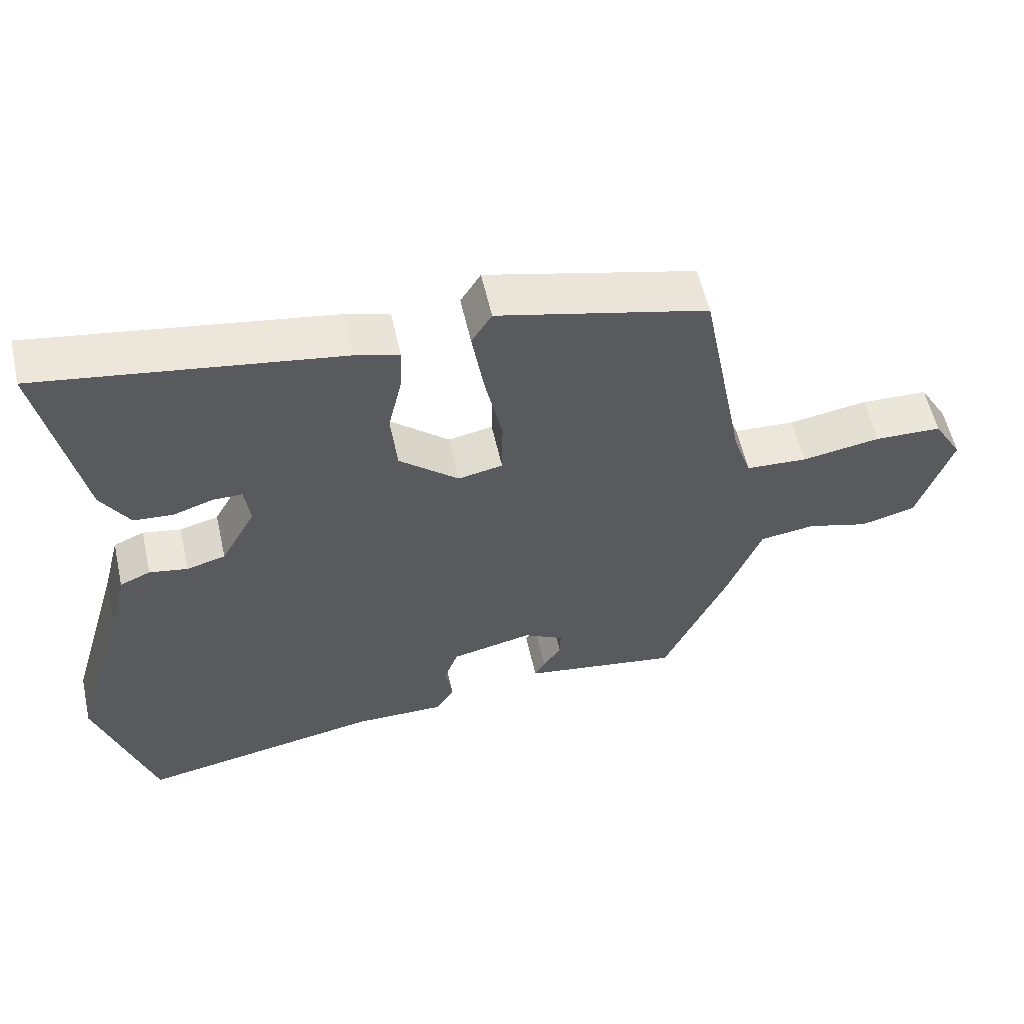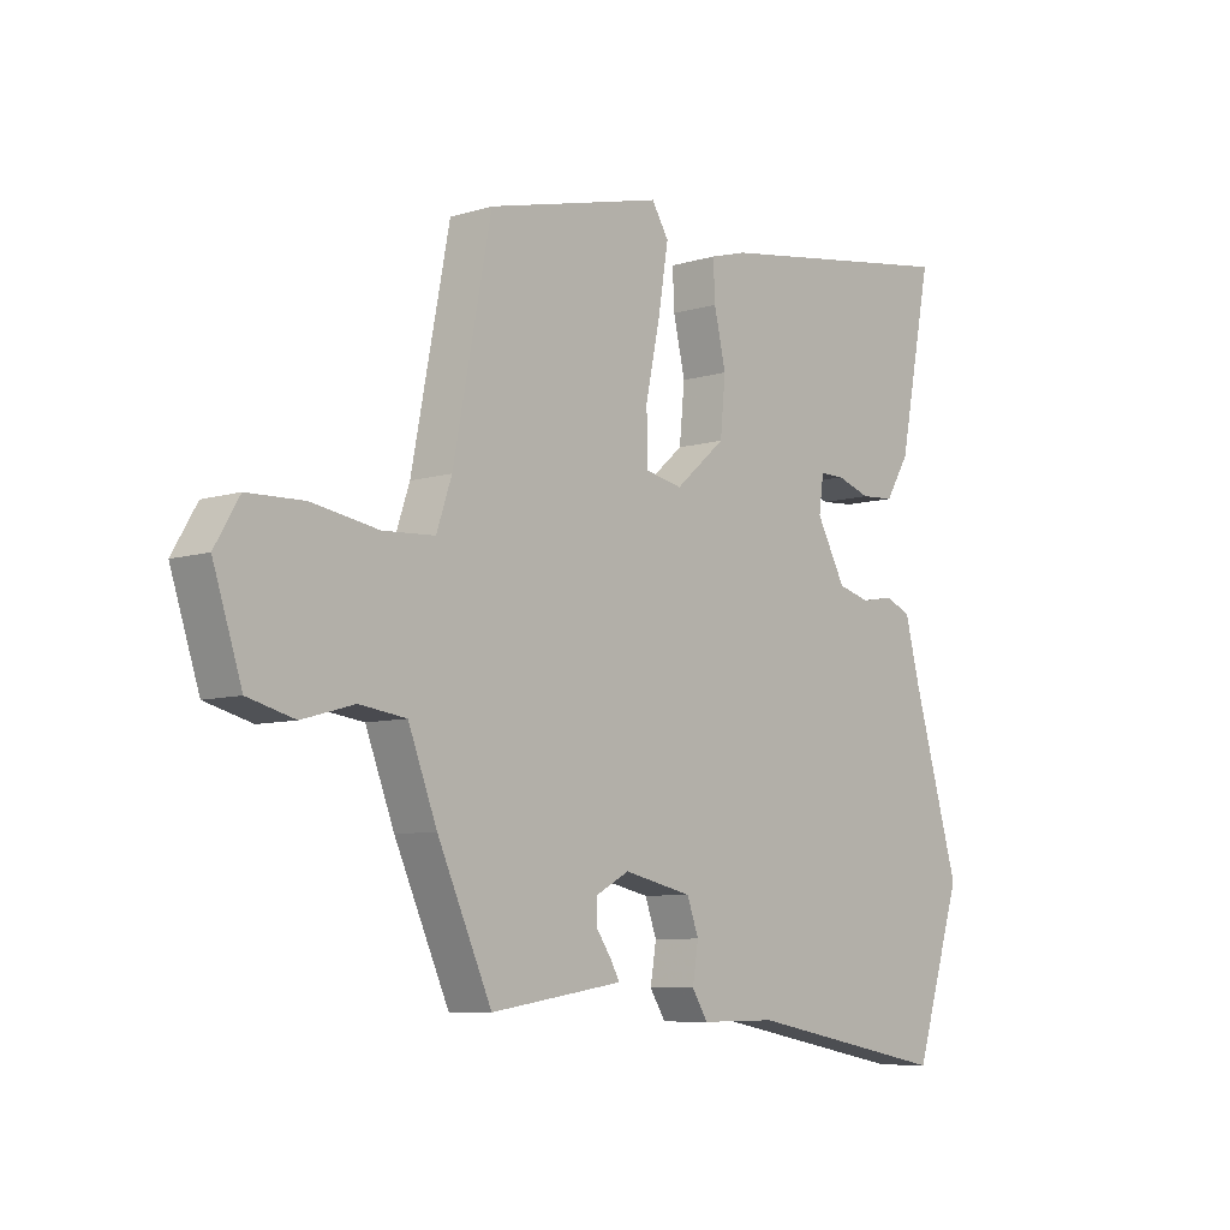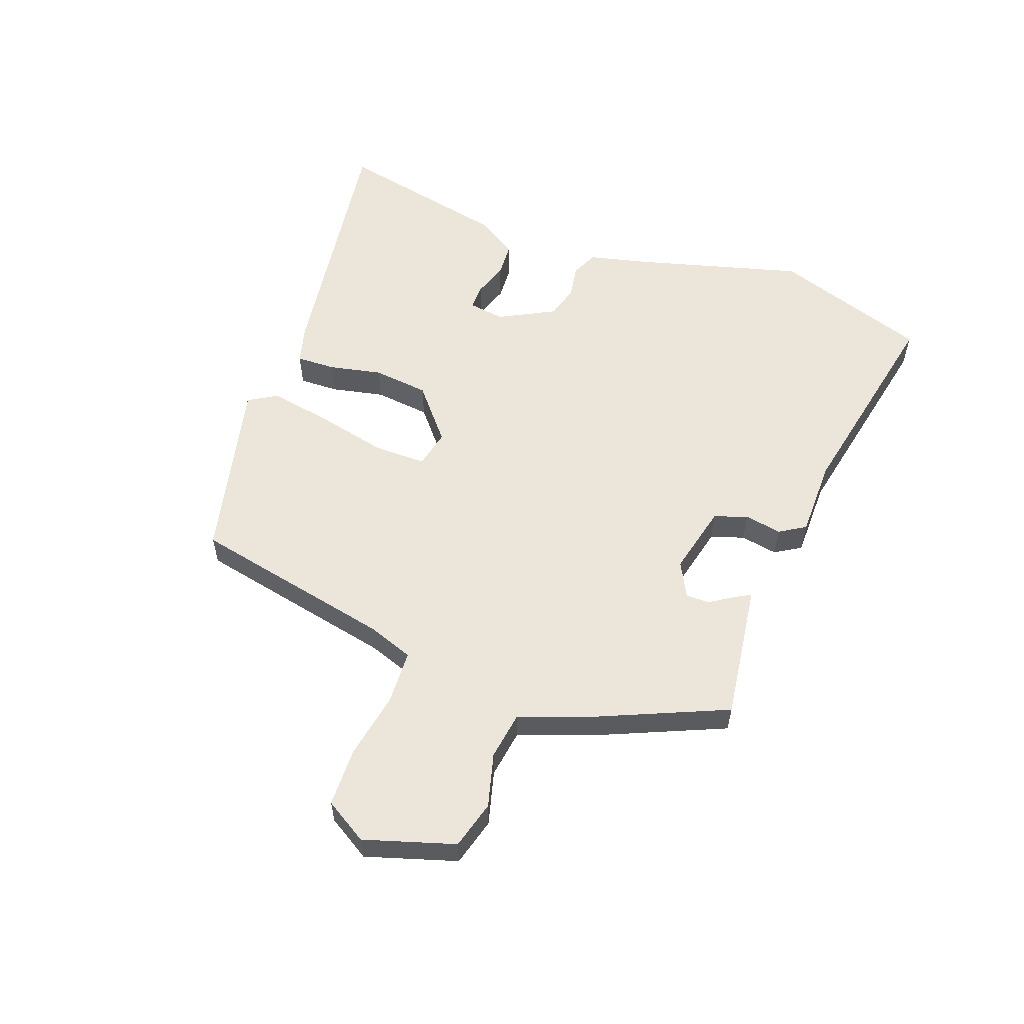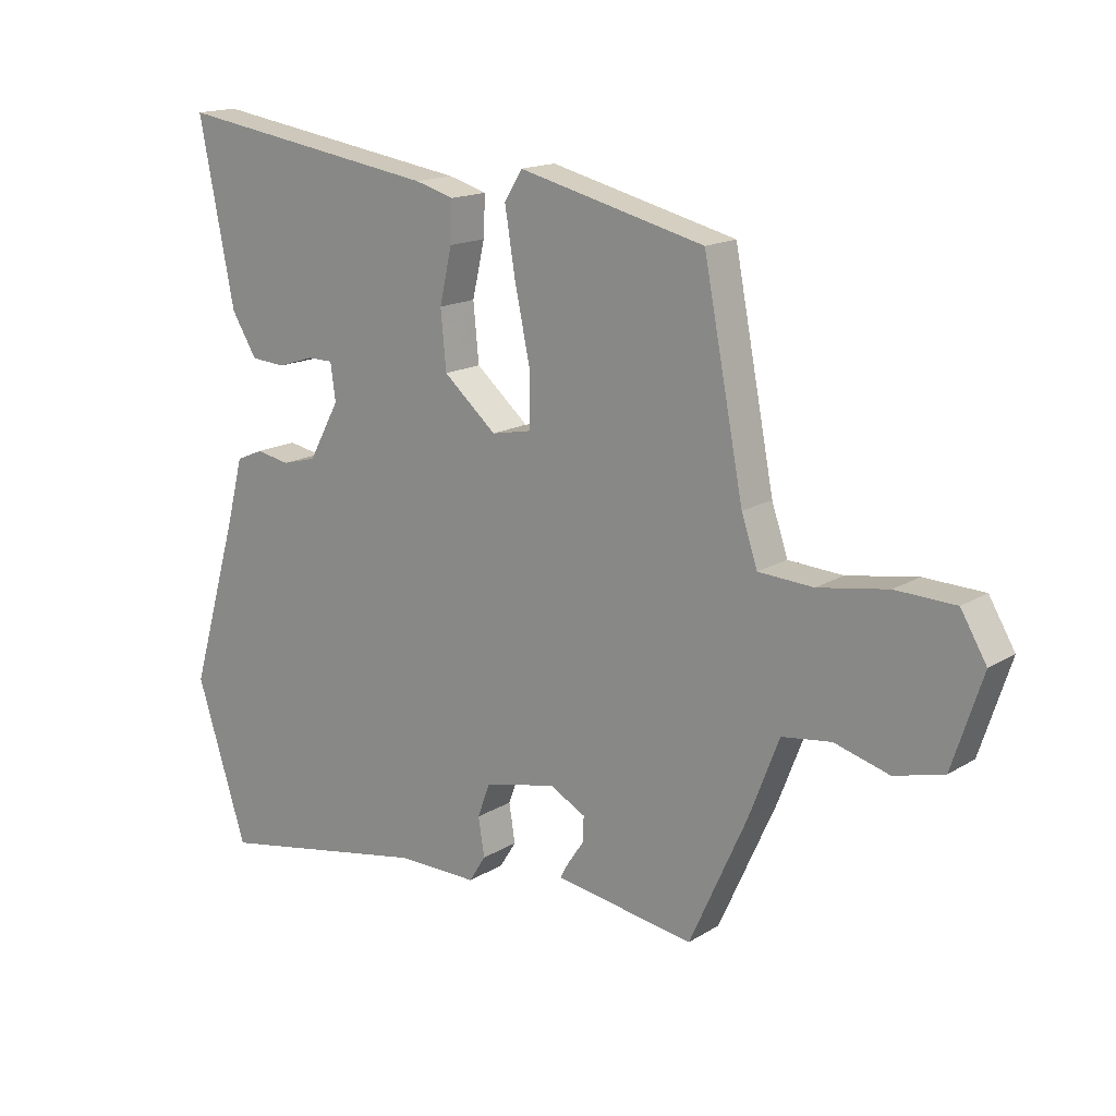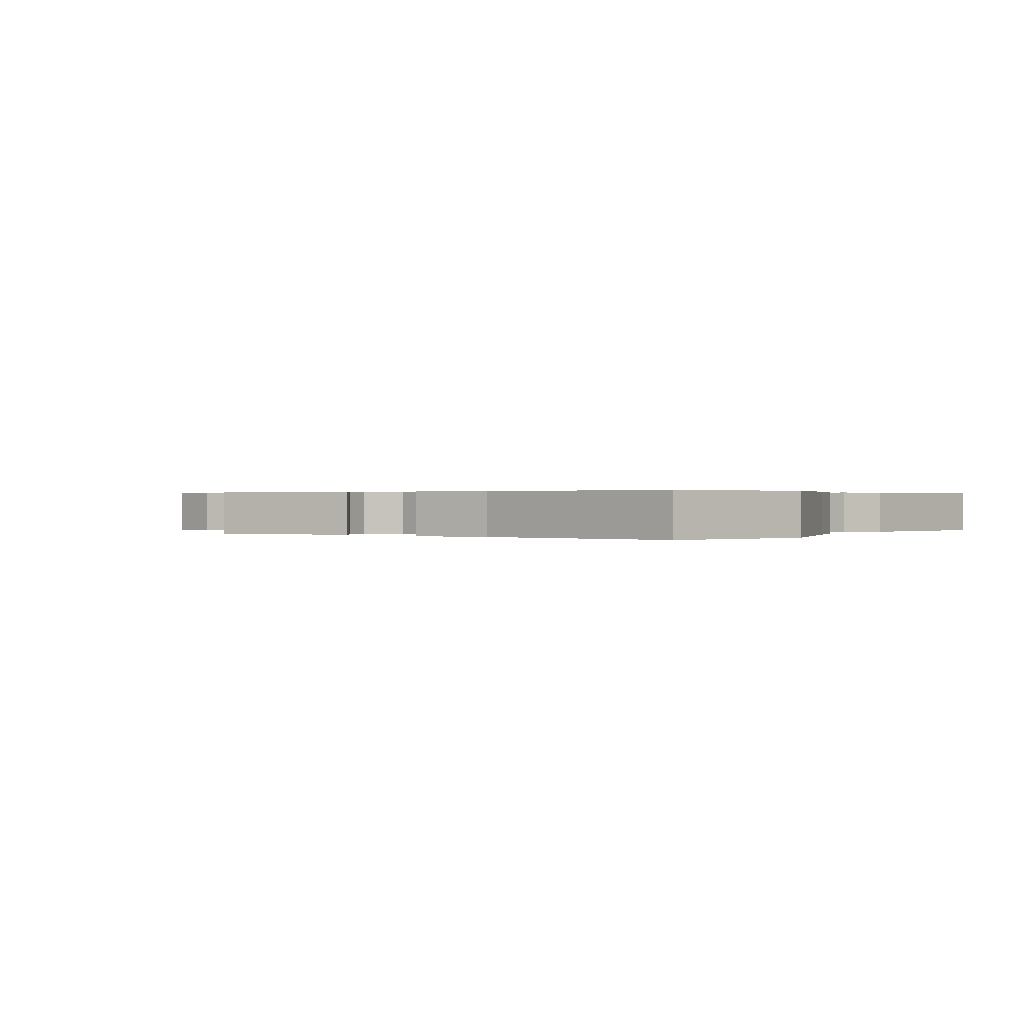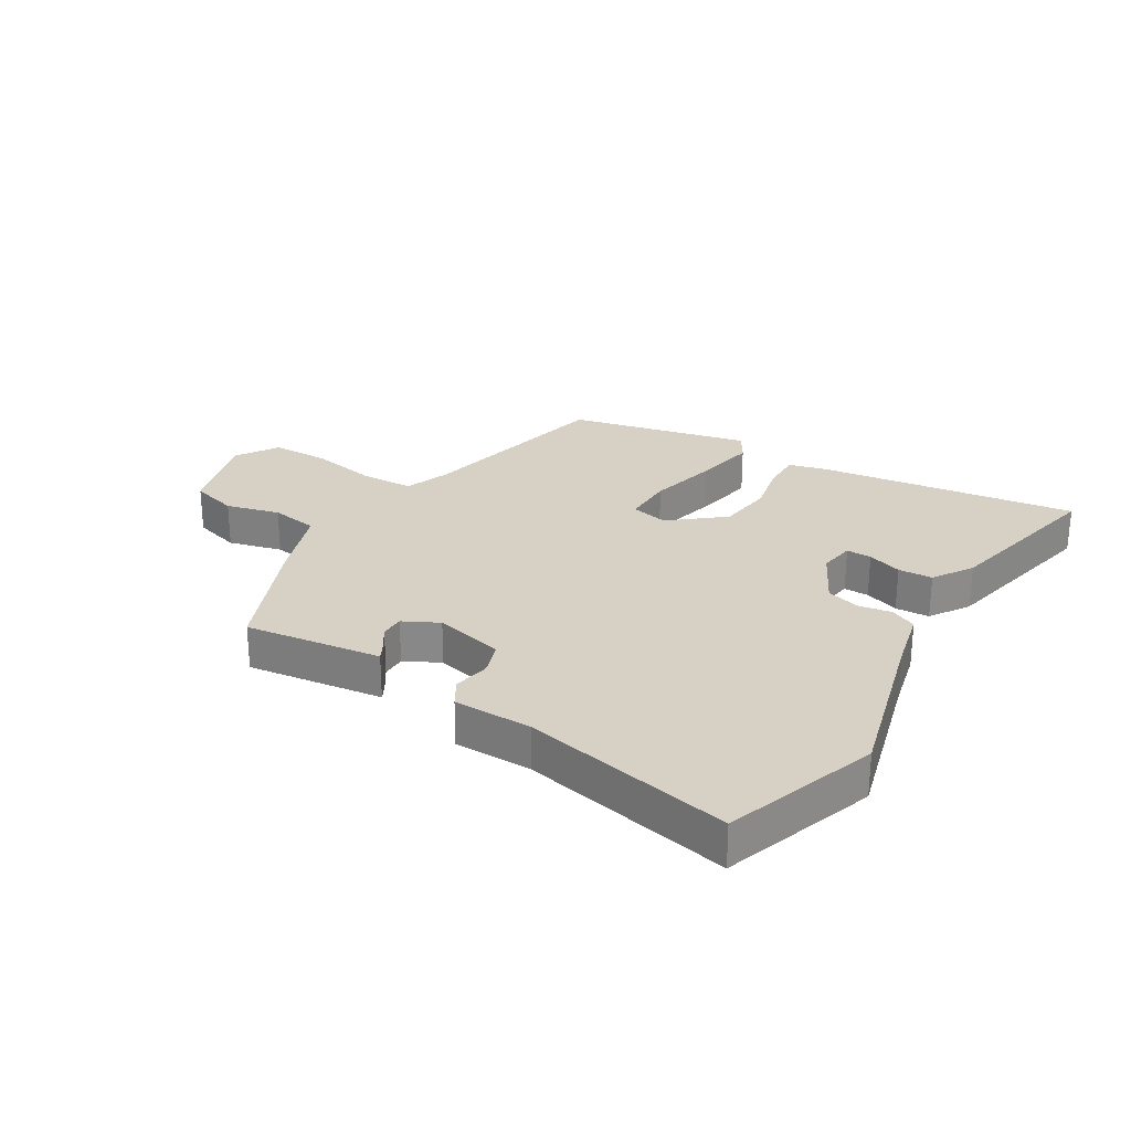
<metadata>
{"format":"obj","ext":"obj","renderer":"f3d","projection":"perspective","resolution":1024,"background":"white","views":[{"elev":57.3,"azim":-12.6,"up":"+Z"},{"elev":-7.6,"azim":130.9,"up":"+Z"},{"elev":57.0,"azim":111.0,"up":"+Y"},{"elev":16.0,"azim":38.8,"up":"+Z"},{"elev":0.3,"azim":-148.5,"up":"+Y"},{"elev":26.6,"azim":-147.5,"up":"+Y"}]}
</metadata>
<code>
v -0.476 0.07 -0.575
v -0.558 0.07 -0.317
v -0.478 0.07 -0.042
v -0.452 0.07 0.059
v -0.408 0.07 0.078
v -0.353 0.07 0.068
v -0.297 0.07 0.083
v -0.247 0.07 0.175
v -0.255 0.07 0.235
v -0.297 0.07 0.235
v -0.355 0.07 0.216
v -0.412 0.07 0.22
v -0.453 0.07 0.287
v -0.51 0.07 0.577
v -0.08 0.07 0.511
v -0.017 0.07 0.493
v -0.02 0.07 0.428
v -0.04 0.07 0.34
v -0.031 0.07 0.247
v 0.055 0.07 0.173
v 0.119 0.07 0.186
v 0.12 0.07 0.273
v 0.095 0.07 0.391
v 0.078 0.07 0.496
v 0.107 0.07 0.543
v 0.409 0.07 0.469
v 0.474 0.07 0.132
v 0.5 0.07 0.055
v 0.589 0.07 0.05
v 0.702 0.07 0.069
v 0.799 0.07 0.066
v 0.841 0.07 -0.005
v 0.792 0.07 -0.155
v 0.712 0.07 -0.176
v 0.623 0.07 -0.151
v 0.543 0.07 -0.162
v 0.494 0.07 -0.289
v 0.401 0.07 -0.495
v 0.206 0.07 -0.465
v 0.174 0.07 -0.46
v 0.189 0.07 -0.433
v 0.215 0.07 -0.395
v 0.216 0.07 -0.355
v 0.158 0.07 -0.324
v 0.041 0.07 -0.35
v 0.021 0.07 -0.405
v 0.031 0.07 -0.467
v 0.004 0.07 -0.51
v -0.126 0.07 -0.509
v -0.476 0 -0.575
v -0.558 0 -0.317
v -0.478 0 -0.042
v -0.452 0 0.059
v -0.408 0 0.078
v -0.353 0 0.068
v -0.297 0 0.083
v -0.247 0 0.175
v -0.255 0 0.235
v -0.297 0 0.235
v -0.355 0 0.216
v -0.412 0 0.22
v -0.453 0 0.287
v -0.51 0 0.577
v -0.08 0 0.511
v -0.017 0 0.493
v -0.02 0 0.428
v -0.04 0 0.34
v -0.031 0 0.247
v 0.055 0 0.173
v 0.119 0 0.186
v 0.12 0 0.273
v 0.095 0 0.391
v 0.078 0 0.496
v 0.107 0 0.543
v 0.409 0 0.469
v 0.474 0 0.132
v 0.5 0 0.055
v 0.589 0 0.05
v 0.702 0 0.069
v 0.799 0 0.066
v 0.841 0 -0.005
v 0.792 0 -0.155
v 0.712 0 -0.176
v 0.623 0 -0.151
v 0.543 0 -0.162
v 0.494 0 -0.289
v 0.401 0 -0.495
v 0.206 0 -0.465
v 0.174 0 -0.46
v 0.189 0 -0.433
v 0.215 0 -0.395
v 0.216 0 -0.355
v 0.158 0 -0.324
v 0.041 0 -0.35
v 0.021 0 -0.405
v 0.031 0 -0.467
v 0.004 0 -0.51
v -0.126 0 -0.509
f 46 47 48 49
f 1 2 3
f 49 1 3
f 46 49 3
f 45 46 3
f 4 5 6
f 3 4 6
f 45 3 6
f 44 45 6
f 43 44 6 7
f 40 41 42
f 39 40 42
f 38 39 42
f 37 38 42
f 36 37 42
f 36 42 43
f 33 34 35
f 32 33 35
f 31 32 35
f 30 31 35
f 29 30 35
f 28 29 35 36
f 43 7 8
f 36 43 8
f 28 36 8
f 27 28 8
f 25 26 27
f 24 25 27
f 23 24 27
f 22 23 27
f 16 17 18
f 15 16 18
f 14 15 18
f 13 14 18
f 12 13 18
f 11 12 18
f 10 11 18
f 9 10 18 19
f 8 9 19 20
f 21 22 27
f 20 21 27
f 8 20 27
f 98 97 96 95
f 52 51 50
f 52 50 98
f 52 98 95
f 52 95 94
f 55 54 53
f 55 53 52
f 55 52 94
f 55 94 93
f 56 55 93 92
f 91 90 89
f 91 89 88
f 91 88 87
f 91 87 86
f 91 86 85
f 92 91 85
f 84 83 82
f 84 82 81
f 84 81 80
f 84 80 79
f 84 79 78
f 85 84 78 77
f 57 56 92
f 57 92 85
f 57 85 77
f 57 77 76
f 76 75 74
f 76 74 73
f 76 73 72
f 76 72 71
f 67 66 65
f 67 65 64
f 67 64 63
f 67 63 62
f 67 62 61
f 67 61 60
f 67 60 59
f 68 67 59 58
f 69 68 58 57
f 76 71 70
f 76 70 69
f 76 69 57
f 1 50 51 2
f 2 51 52 3
f 3 52 53 4
f 4 53 54 5
f 5 54 55 6
f 6 55 56 7
f 7 56 57 8
f 8 57 58 9
f 9 58 59 10
f 10 59 60 11
f 11 60 61 12
f 12 61 62 13
f 13 62 63 14
f 14 63 64 15
f 15 64 65 16
f 16 65 66 17
f 17 66 67 18
f 18 67 68 19
f 19 68 69 20
f 20 69 70 21
f 21 70 71 22
f 22 71 72 23
f 23 72 73 24
f 24 73 74 25
f 25 74 75 26
f 26 75 76 27
f 27 76 77 28
f 28 77 78 29
f 29 78 79 30
f 30 79 80 31
f 31 80 81 32
f 32 81 82 33
f 33 82 83 34
f 34 83 84 35
f 35 84 85 36
f 36 85 86 37
f 37 86 87 38
f 38 87 88 39
f 39 88 89 40
f 40 89 90 41
f 41 90 91 42
f 42 91 92 43
f 43 92 93 44
f 44 93 94 45
f 45 94 95 46
f 46 95 96 47
f 47 96 97 48
f 48 97 98 49
f 49 98 50 1

</code>
